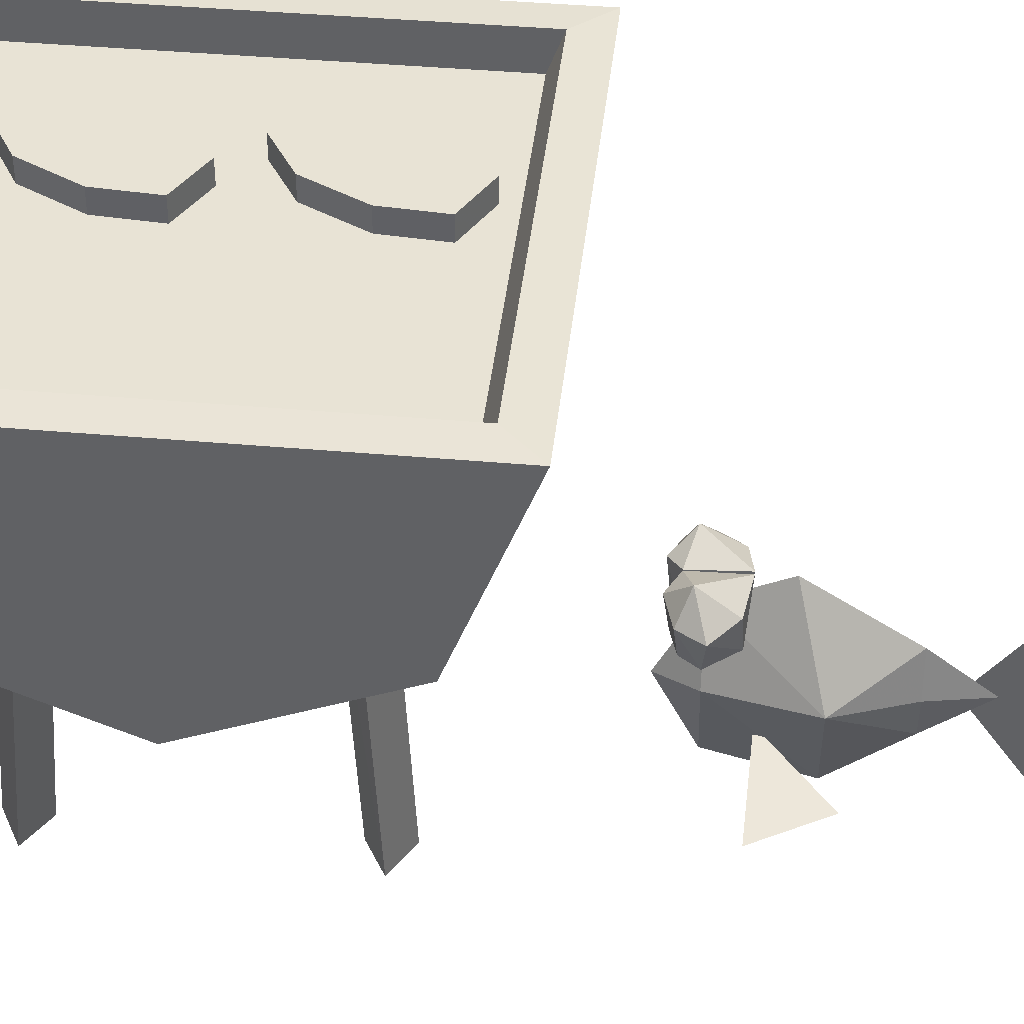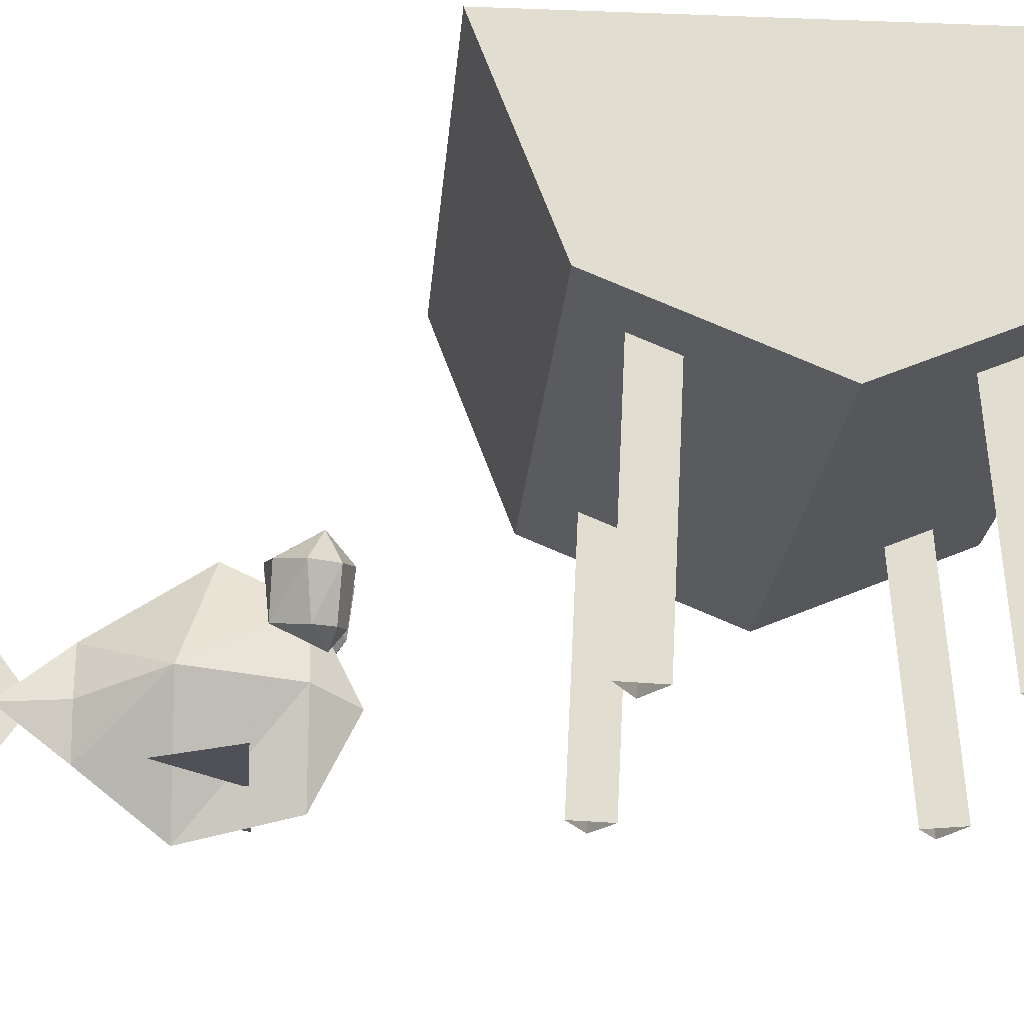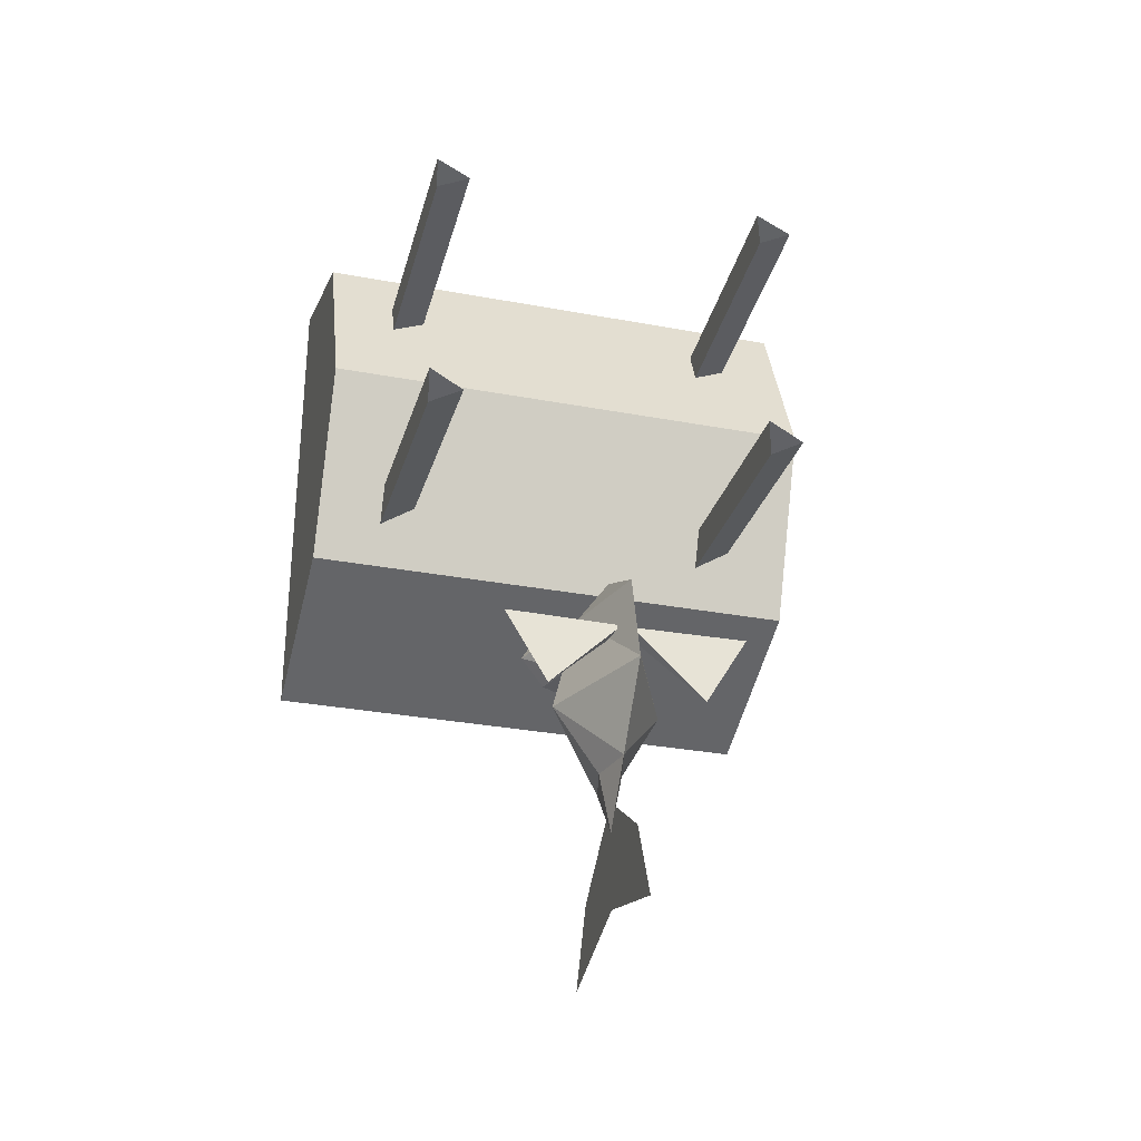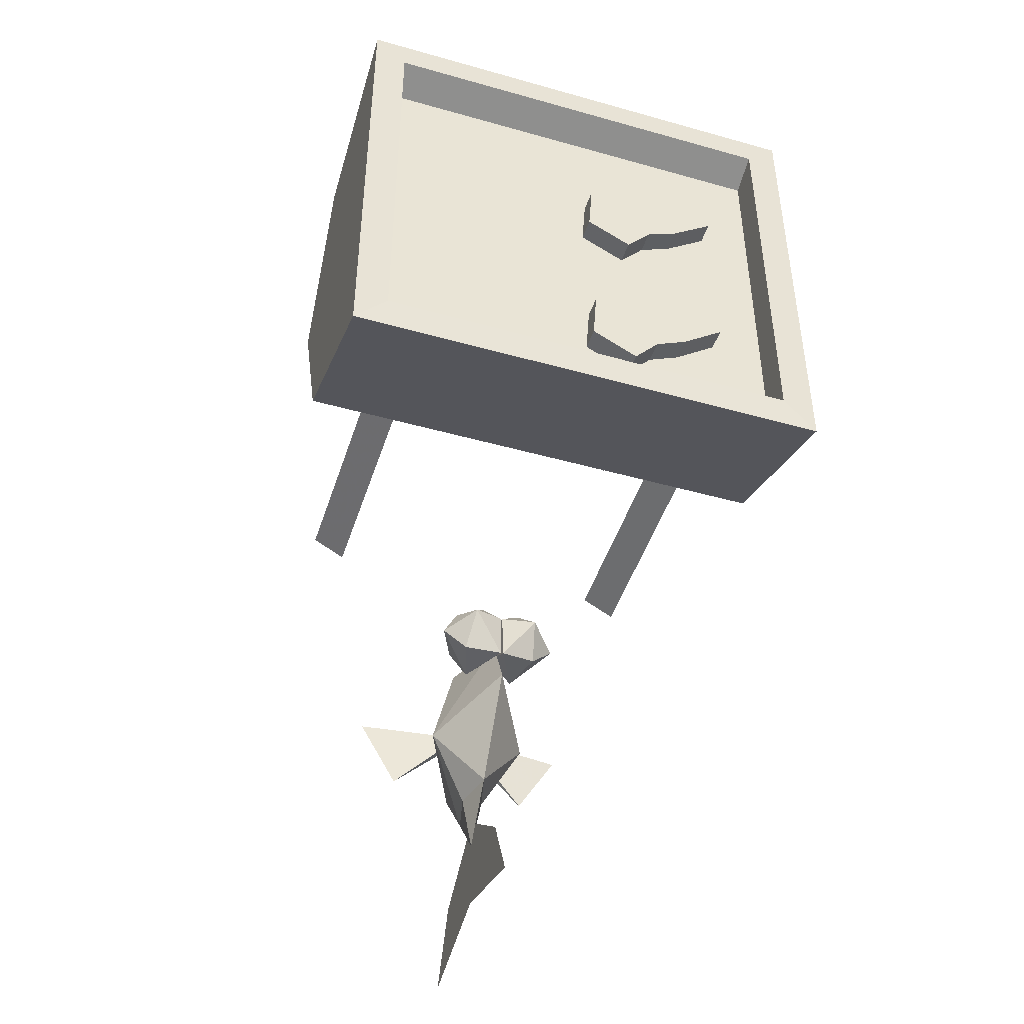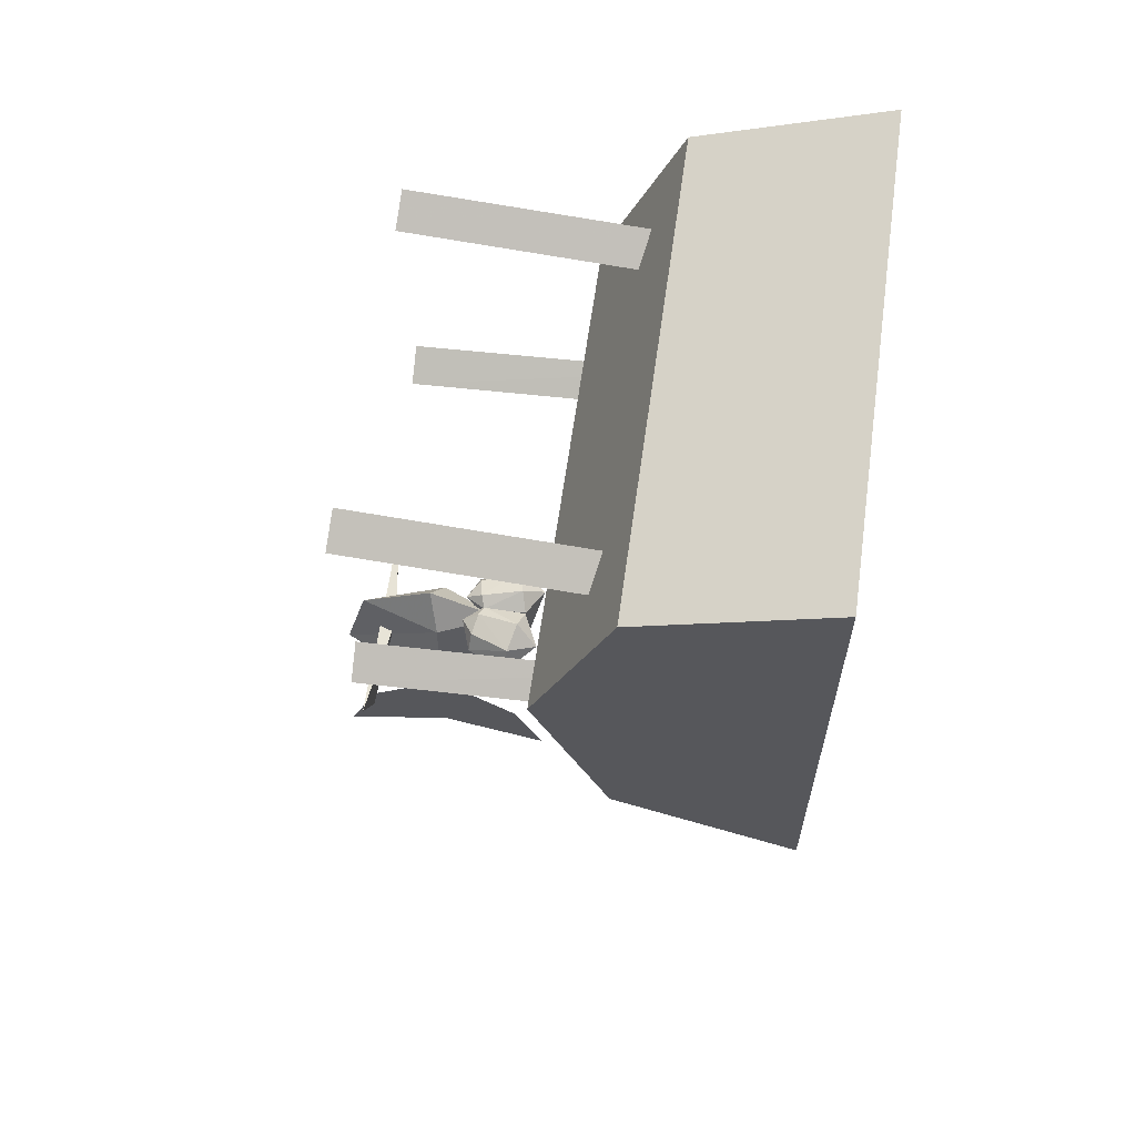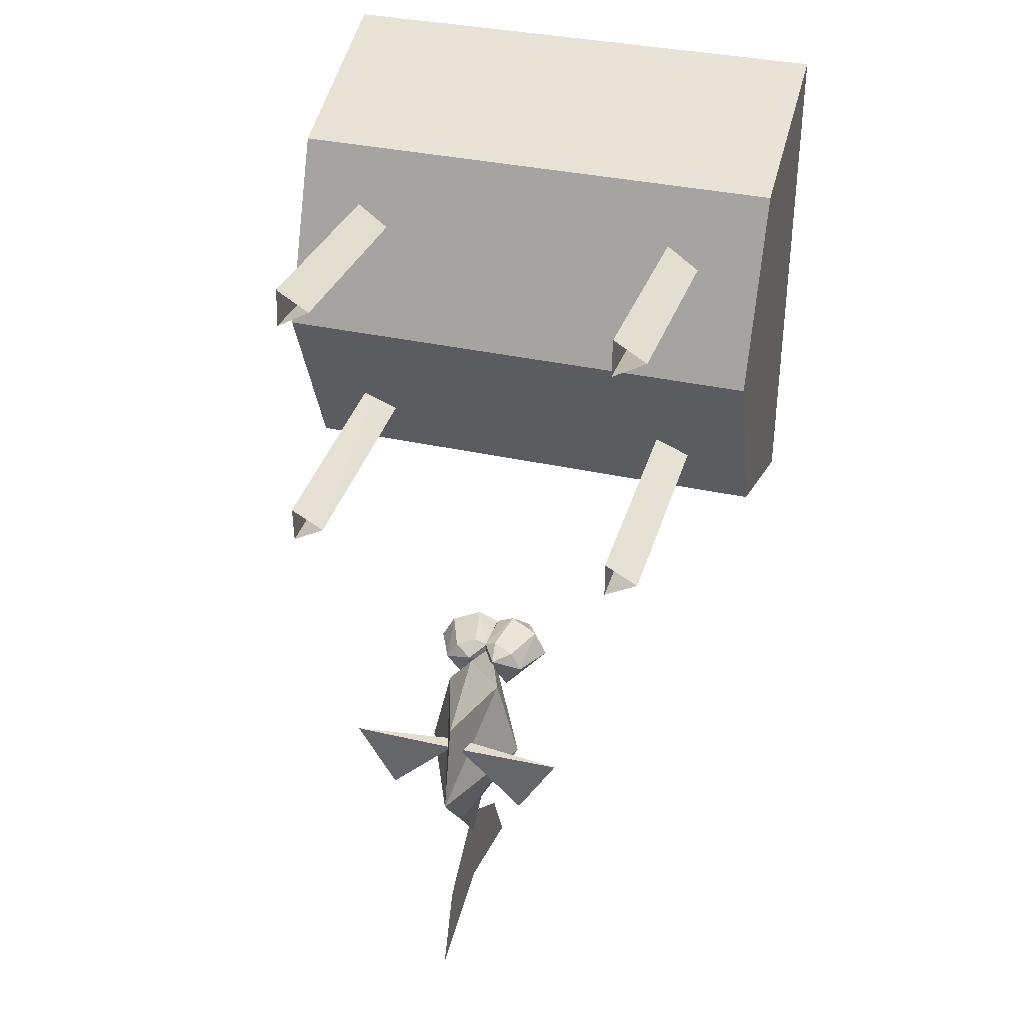
<metadata>
{"format":"obj","ext":"obj","renderer":"f3d","projection":"perspective","resolution":1024,"background":"white","views":[{"elev":41.3,"azim":96.2,"up":"+Y"},{"elev":-20.4,"azim":-94.1,"up":"+Y"},{"elev":-31.1,"azim":-15.0,"up":"+Z"},{"elev":-45.1,"azim":161.9,"up":"+Z"},{"elev":62.2,"azim":98.0,"up":"+Z"},{"elev":35.1,"azim":16.6,"up":"+Z"}]}
</metadata>
<code>
v 9 -111 97
v 139 -111 -29
v 215 -111 100
v 9 -82 97
v -215 -111 100
v -138 -111 -29
v -9 -111 98
v -9 -82 98
v 26 69 196
v -2 110 208
v -2 113 163
v 1 195 207
v 3 199 109
v 63 226 189
v 48 100 118
v 73 181 121
v 82 89 173
v 117 167 166
v 92 170 212
v 38 184 231
v 2 113 163
v 2 110 208
v -26 69 196
v -1 195 207
v -3 199 109
v -63 226 189
v -48 100 118
v -73 181 121
v -82 89 173
v -117 167 166
v -92 170 212
v -38 184 231
v 22 102 221
v 92 170 212
v 38 184 231
v 26 69 196
v 82 89 173
v 61 93 207
v -2 110 208
v 1 195 207
v 117 167 166
v -82 89 173
v -117 167 166
v -48 100 118
v -61 93 207
v -26 69 196
v -92 170 212
v 48 100 118
v -22 102 221
v -38 184 231
v 2 110 208
v -1 195 207
v 26 69 196
v -2 110 208
v -2 113 163
v 1 195 207
v 3 199 109
v 63 226 189
v 48 100 118
v 73 181 121
v 82 89 173
v 117 167 166
v 92 170 212
v 38 184 231
v 2 113 163
v 2 110 208
v -26 69 196
v -1 195 207
v -3 199 109
v -63 226 189
v -48 100 118
v -73 181 121
v -82 89 173
v -117 167 166
v -92 170 212
v -38 184 231
v 22 102 221
v 92 170 212
v 38 184 231
v 26 69 196
v 82 89 173
v 61 93 207
v -2 110 208
v 1 195 207
v 117 167 166
v -82 89 173
v -117 167 166
v -48 100 118
v -61 93 207
v -26 69 196
v -92 170 212
v 48 100 118
v -22 102 221
v -38 184 231
v 2 110 208
v -1 195 207
v 26 69 196
v -2 110 208
v -2 113 163
v 1 195 207
v 3 199 109
v 63 226 189
v 48 100 118
v 73 181 121
v 82 89 173
v 117 167 166
v 48 100 118
v 82 89 173
v 92 170 212
v 38 184 231
v 2 113 163
v 2 110 208
v -26 69 196
v -1 195 207
v -3 199 109
v -63 226 189
v -48 100 118
v -73 181 121
v -82 89 173
v -117 167 166
v -82 89 173
v -48 100 118
v -92 170 212
v -38 184 231
v 22 102 221
v 38 184 231
v -2 110 208
v 1 195 207
v 61 93 207
v 82 89 173
v 92 170 212
v 26 69 196
v -61 93 207
v -82 89 173
v -26 69 196
v -92 170 212
v -117 167 166
v -22 102 221
v -38 184 231
v 117 167 166
v 2 110 208
v -1 195 207
v 26 69 196
v -2 110 208
v -2 113 163
v 1 195 207
v 3 199 109
v 63 226 189
v 48 100 118
v 73 181 121
v 82 89 173
v 117 167 166
v 92 170 212
v 38 184 231
v -2 110 208
v 2 113 163
v 2 110 208
v -26 69 196
v -1 195 207
v -3 199 109
v -63 226 189
v -48 100 118
v -73 181 121
v -82 89 173
v -117 167 166
v -92 170 212
v -38 184 231
v 2 110 208
v 26 69 196
v 61 93 207
v 22 102 221
v 92 170 212
v 38 184 231
v 117 167 166
v 82 89 173
v -61 93 207
v -82 89 173
v -26 69 196
v -92 170 212
v -117 167 166
v -2 110 208
v -22 102 221
v -38 184 231
v 2 110 208
v 95 27 0
v 0 143 173
v 52 19 173
v 0 200 50
v 0 0 245
v -95 27 0
v -53 19 173
v 0 -188 0
v 0 -143 173
v 95 27 0
v 0 -188 0
v -95 27 0
v 0 200 50
v 0 83 -132
v -20 0 -132
v 20 0 -132
v 0 -83 -132
v -20 0 -132
v 0 -83 -132
v 20 0 -132
v 0 83 -132
v 20 0 -132
v 0 -83 -132
v -20 0 -132
v 0 83 -132
v 0 0 -239
v 0 0 -376
v 0 160 -303
v 0 0 -182
v 0 -155 -291
v 0 222 -438
v 0 -217 -438
v 0 51 -308
v 0 0 -239
v 0 0 -320
v -14 711 514
v -103 711 468
v -103 755 468
v -152 755 524
v -152 711 524
v -214 755 554
v -214 711 554
v -298 711 617
v -298 755 617
v -14 755 514
v -22 755 620
v -79 755 726
v -167 755 778
v -259 755 738
v -167 711 778
v -79 711 726
v -79 755 726
v -167 755 778
v -259 711 738
v -259 755 738
v -22 711 620
v -22 755 620
v -14 755 514
v -15 711 881
v -103 711 836
v -103 755 836
v -152 755 892
v -152 711 892
v -214 755 921
v -214 711 921
v -299 711 984
v -299 755 984
v -15 755 881
v -23 755 988
v -80 755 1094
v -168 755 1146
v -260 755 1105
v -168 711 1146
v -80 711 1094
v -80 755 1094
v -168 755 1146
v -260 711 1105
v -260 755 1105
v -23 711 988
v -23 755 988
v -15 755 881
v -474 780 1317
v -474 780 830
v -474 427 1183
v -474 281 830
v -474 427 478
v -474 780 344
v -474 427 1183
v 486 780 1317
v -474 780 1317
v 486 427 1183
v -474 281 830
v 486 281 830
v -474 427 478
v 486 427 478
v -474 780 344
v 486 780 344
v 486 427 1183
v 486 780 830
v 486 780 1317
v 486 281 830
v 486 427 478
v 486 780 344
v 421 783 1250
v -408 783 1250
v -408 783 830
v -408 783 1250
v -408 783 411
v -408 783 411
v 421 783 411
v 421 783 411
v 421 783 830
v 421 783 1250
v -408 479 1135
v -408 783 830
v -408 783 1250
v -408 353 830
v -408 479 526
v -408 783 411
v -408 783 1250
v 421 783 1250
v -408 479 1135
v 421 479 1135
v 421 353 830
v -408 353 830
v 421 479 526
v -408 479 526
v 421 783 411
v -408 783 411
v 421 783 1250
v 421 783 830
v 421 479 1135
v 421 353 830
v 421 479 526
v 421 783 411
v 298 -64 534
v 363 499 598
v 363 -66 571
v 298 501 561
v 298 -67 608
v 298 497 636
v 298 -68 1033
v 363 499 1027
v 363 -65 1070
v 298 496 990
v 298 -62 1107
v 298 496 990
v 298 -68 1033
v 298 502 1064
v 363 -65 1070
v 363 499 1027
v -351 -64 534
v -287 499 598
v -287 -66 571
v -351 501 561
v -351 -67 608
v -351 497 636
v -351 -68 1033
v -287 499 1027
v -287 -65 1070
v -351 496 990
v -351 -62 1107
v -351 502 1064
v 434 694 425
v -420 694 438
v -411 694 1217
v 434 694 1229
v 434 710 396
v -420 710 410
v -411 710 1244
v 434 710 1258
g 5
f 1 2 3
f 3 4 1
f 1 4 2
f 3 2 4
g f
f 5 6 7
f 7 8 5
f 6 8 7
f 8 6 5
g 19
f 9 10 11
f 10 12 11
f 11 12 13
f 12 14 13
f 9 11 15
f 11 13 15
f 15 13 16
f 13 14 16
f 9 15 17
f 18 15 16
f 16 14 18
f 18 14 19
f 19 14 20
f 20 14 12
f 21 22 23
f 21 24 22
f 25 24 21
f 25 26 24
f 27 21 23
f 27 25 21
f 28 25 27
f 28 26 25
f 29 27 23
f 28 27 30
f 30 26 28
f 31 26 30
f 32 26 31
f 24 26 32
f 33 34 35
f 36 37 38
f 36 33 39
f 33 35 39
f 39 35 40
f 41 34 37
f 42 43 44
f 38 37 34
f 45 42 46
f 42 47 43
f 47 42 45
f 48 41 37
f 49 45 46
f 49 47 45
f 50 47 49
f 36 38 33
f 51 49 46
f 51 50 49
f 52 50 51
f 38 34 33
g 49
f 53 54 55
f 54 56 55
f 55 56 57
f 56 58 57
f 53 55 59
f 55 57 59
f 59 57 60
f 57 58 60
f 53 59 61
f 62 59 60
f 60 58 62
f 62 58 63
f 63 58 64
f 64 58 56
f 65 66 67
f 65 68 66
f 69 68 65
f 69 70 68
f 71 65 67
f 71 69 65
f 72 69 71
f 72 70 69
f 73 71 67
f 72 71 74
f 74 70 72
f 75 70 74
f 76 70 75
f 68 70 76
f 77 78 79
f 80 81 82
f 80 77 83
f 77 79 83
f 83 79 84
f 85 78 81
f 86 87 88
f 82 81 78
f 89 86 90
f 86 91 87
f 91 86 89
f 92 85 81
f 93 89 90
f 93 91 89
f 94 91 93
f 80 82 77
f 95 93 90
f 95 94 93
f 96 94 95
f 82 78 77
g 79
f 97 98 99
f 98 100 99
f 99 100 101
f 100 102 101
f 97 99 103
f 99 101 103
f 103 101 104
f 101 102 104
f 97 103 105
f 106 103 104
f 107 106 108
f 104 102 106
f 106 102 109
f 109 102 110
f 110 102 100
f 111 112 113
f 111 114 112
f 115 114 111
f 115 116 114
f 117 111 113
f 117 115 111
f 118 115 117
f 118 116 115
f 119 117 113
f 118 117 120
f 121 120 122
f 120 116 118
f 123 116 120
f 124 116 123
f 114 116 124
f 125 126 127
f 127 126 128
f 129 130 131
f 132 130 129
f 132 129 125
f 129 131 125
f 133 134 135
f 134 136 137
f 136 134 133
f 125 131 126
f 138 133 135
f 138 136 133
f 139 136 138
f 140 131 130
f 141 138 135
f 141 139 138
f 142 139 141
f 132 125 127
g a9
f 143 144 145
f 144 146 145
f 145 146 147
f 146 148 147
f 143 145 149
f 145 147 149
f 149 147 150
f 147 148 150
f 143 149 151
f 152 149 150
f 149 152 151
f 150 148 152
f 152 148 153
f 153 148 154
f 155 154 146
f 154 148 146
f 156 157 158
f 156 159 157
f 160 159 156
f 160 161 159
f 162 156 158
f 162 160 156
f 163 160 162
f 163 161 160
f 164 162 158
f 163 162 165
f 164 165 162
f 165 161 163
f 166 161 165
f 167 161 166
f 159 167 168
f 159 161 167
f 169 170 171
f 170 172 171
f 171 172 173
f 174 172 175
f 176 177 178
f 177 179 180
f 179 177 176
f 169 171 181
f 182 176 178
f 182 179 176
f 183 179 182
f 171 173 181
f 184 182 178
f 184 183 182
f 170 175 172
f 169 175 170
g d9
f 185 186 187
f 186 185 188
f 186 189 187
f 190 186 188
f 191 186 190
f 191 189 186
f 192 191 190
f 191 193 189
f 193 191 192
f 192 187 193
f 187 192 185
f 187 189 193
g e7
f 194 201 200
f 201 194 195
f 201 196 199
f 196 201 195
f 196 198 199
f 198 196 197
f 198 194 200
f 194 198 197
g f7
f 206 207 210
f 207 208 210
f 208 209 210
f 209 206 210
g 104
f 211 212 213
f 214 211 213
f 215 212 211
f 214 216 211
f 217 218 219
g 11b
f 220 221 222
f 223 222 221
f 221 224 223
f 225 223 224
f 224 226 225
f 227 228 225
f 225 226 227
f 223 229 222
f 230 229 223
f 225 230 223
f 231 230 225
f 228 231 225
f 232 231 228
f 233 232 228
f 234 235 236
f 236 237 234
f 238 234 237
f 237 239 238
f 227 238 239
f 239 228 227
f 235 240 241
f 241 236 235
f 240 220 242
f 242 241 240
f 222 242 220
f 224 221 220
f 224 220 240
f 226 224 240
f 226 240 235
f 234 227 226
f 234 226 235
f 238 227 234
g 13d
f 243 244 245
f 246 245 244
f 244 247 246
f 248 246 247
f 247 249 248
f 250 251 248
f 248 249 250
f 246 252 245
f 253 252 246
f 248 253 246
f 254 253 248
f 251 254 248
f 255 254 251
f 256 255 251
f 257 258 259
f 259 260 257
f 261 257 260
f 260 262 261
f 250 261 262
f 262 251 250
f 258 263 264
f 264 259 258
f 263 243 265
f 265 264 263
f 245 265 243
f 247 244 243
f 247 243 263
f 249 247 263
f 249 263 258
f 257 250 249
f 257 249 258
f 261 250 257
g 15a
f 266 267 268
f 268 267 269
f 269 267 270
f 267 271 270
f 272 273 274
f 275 273 272
f 276 277 275
f 275 272 276
f 278 279 277
f 277 276 278
f 278 280 281
f 281 279 278
f 282 283 284
f 285 283 282
f 286 283 285
f 286 287 283
f 288 289 274
f 274 273 288
f 290 267 266
f 266 291 290
f 271 267 290
f 290 292 271
f 281 280 293
f 293 294 281
f 283 287 295
f 295 296 283
f 284 283 296
f 296 297 284
f 298 299 300
f 301 299 298
f 302 299 301
f 302 303 299
f 304 305 306
f 306 305 307
f 307 308 309
f 309 306 307
f 308 310 311
f 311 309 308
f 312 313 311
f 311 310 312
f 314 315 316
f 316 315 317
f 317 315 318
f 315 319 318
f 320 321 322
f 323 321 320
f 324 323 320
f 325 323 324
f 322 325 324
f 321 325 322
f 326 327 328
f 329 327 326
f 330 331 332
f 333 331 330
f 334 333 330
f 335 333 334
f 336 337 338
f 339 337 336
f 340 339 336
f 341 339 340
f 338 341 340
f 337 341 338
f 342 343 344
f 345 343 342
f 346 345 342
f 347 345 346
f 344 347 346
f 343 347 344
f 348 349 350
f 350 351 348
f 352 353 354
f 354 355 352

</code>
